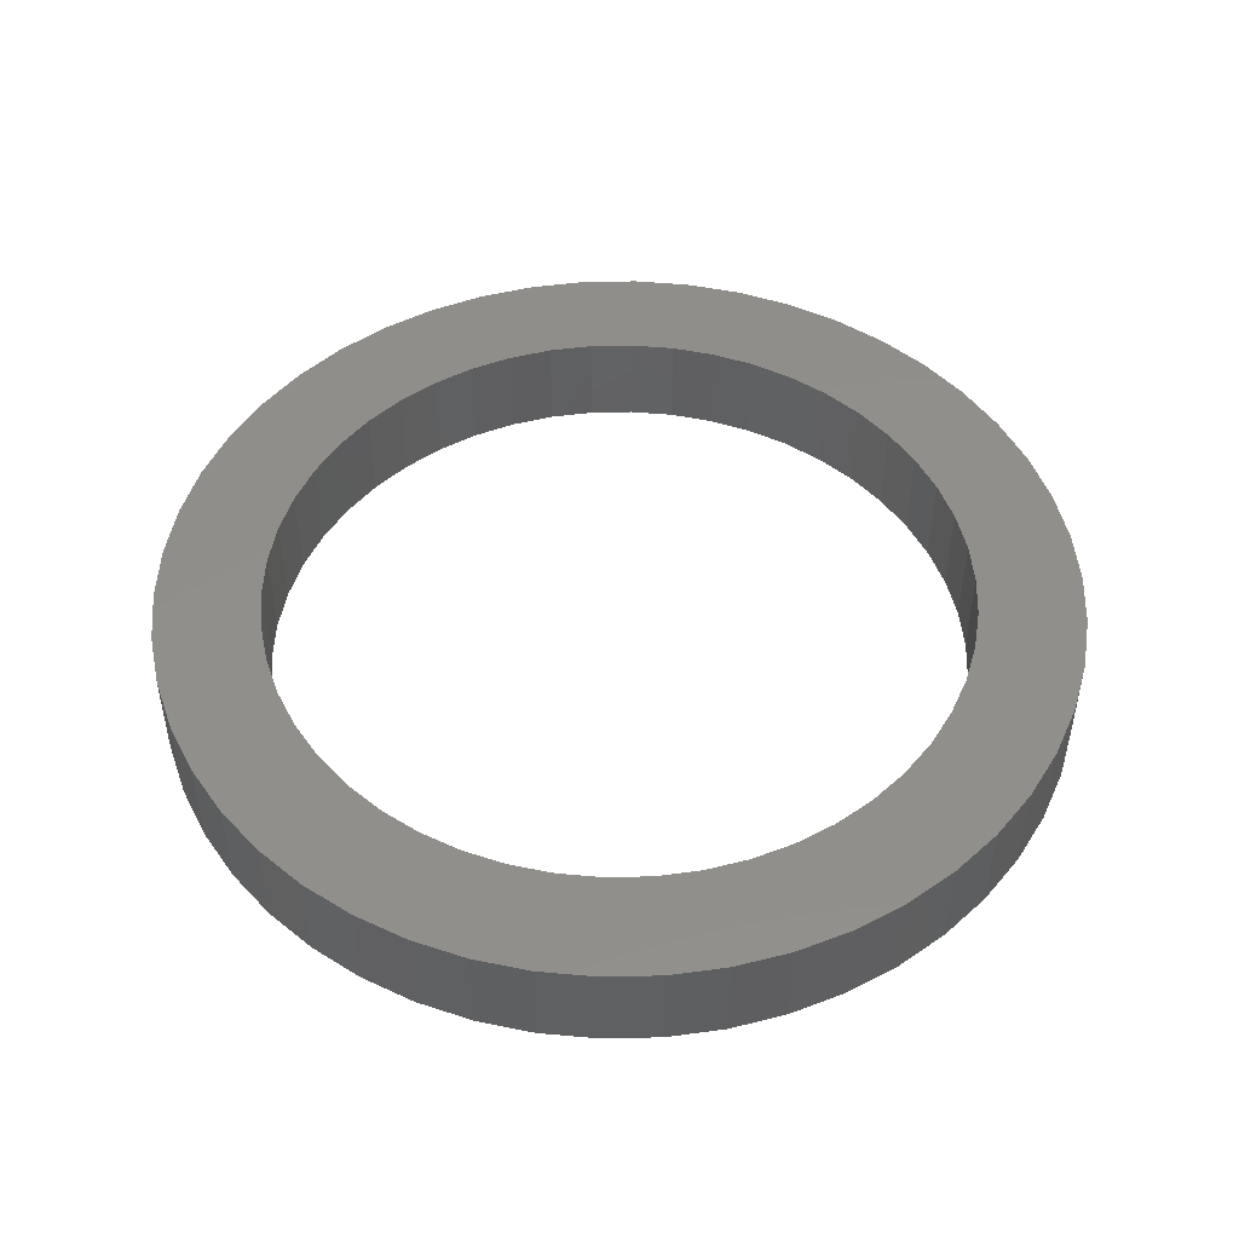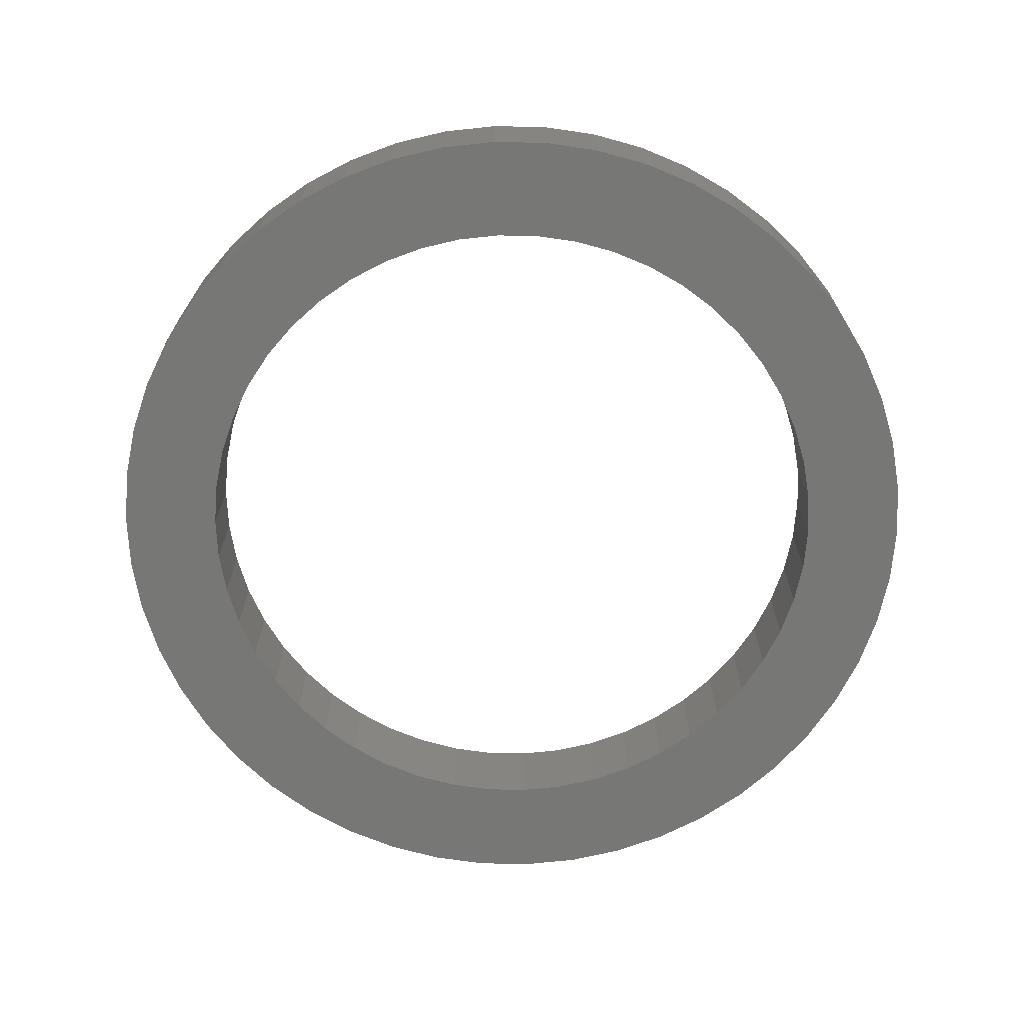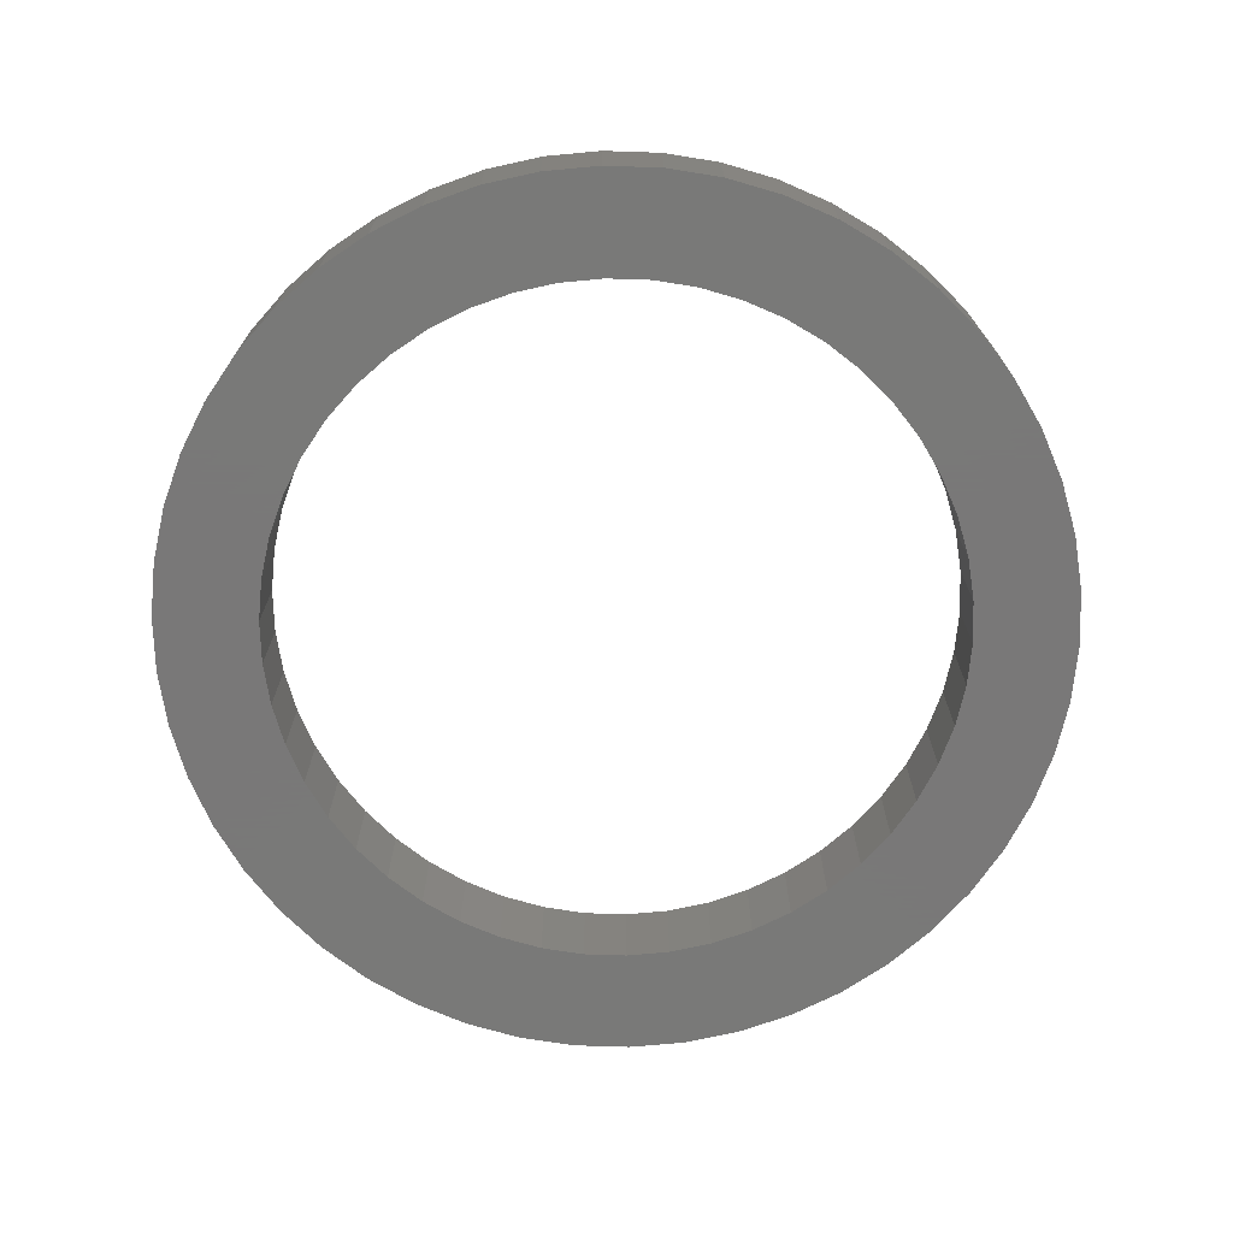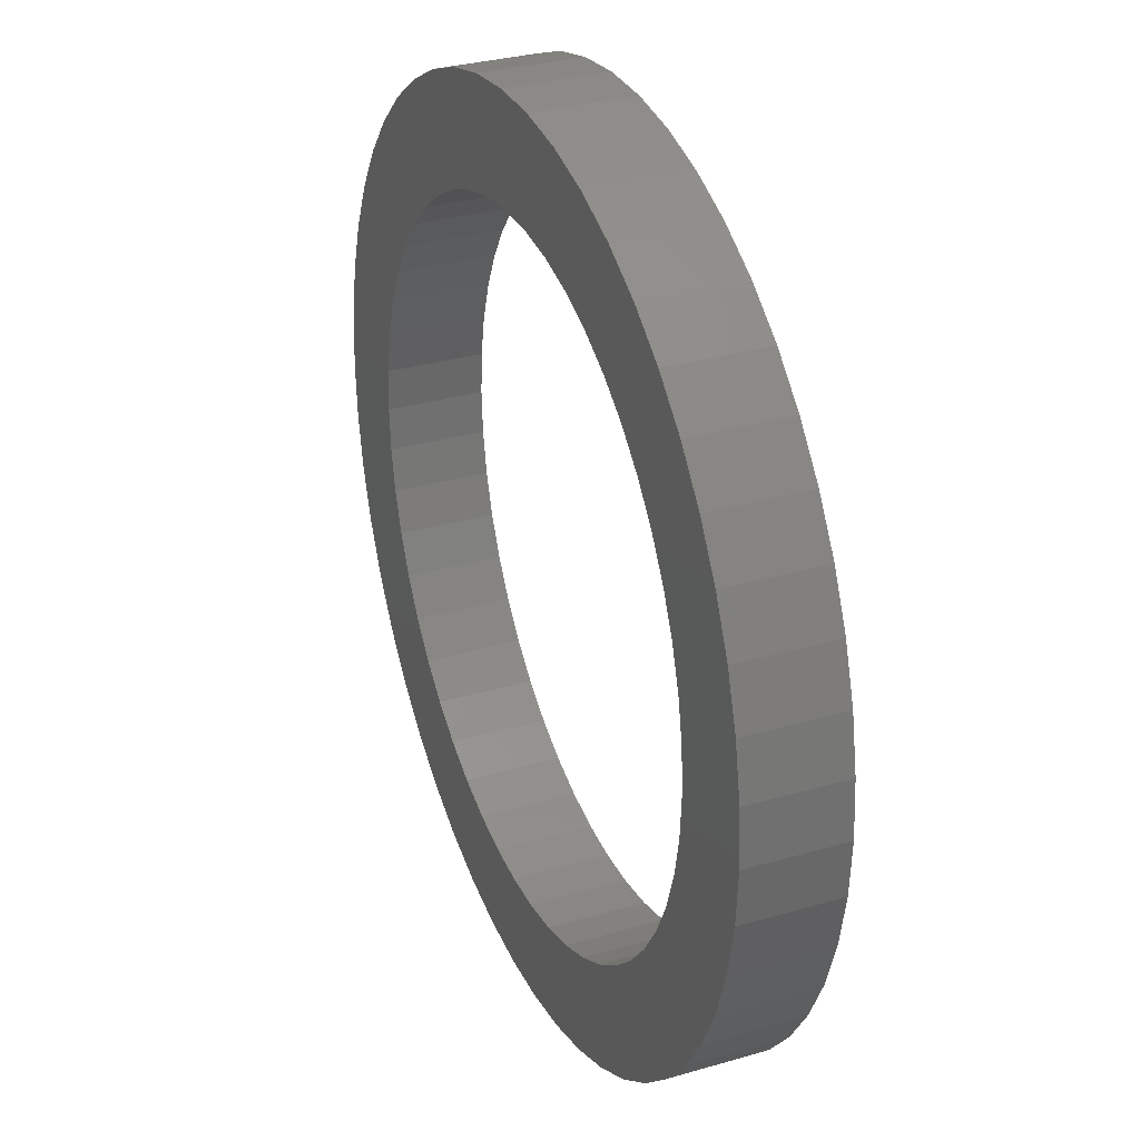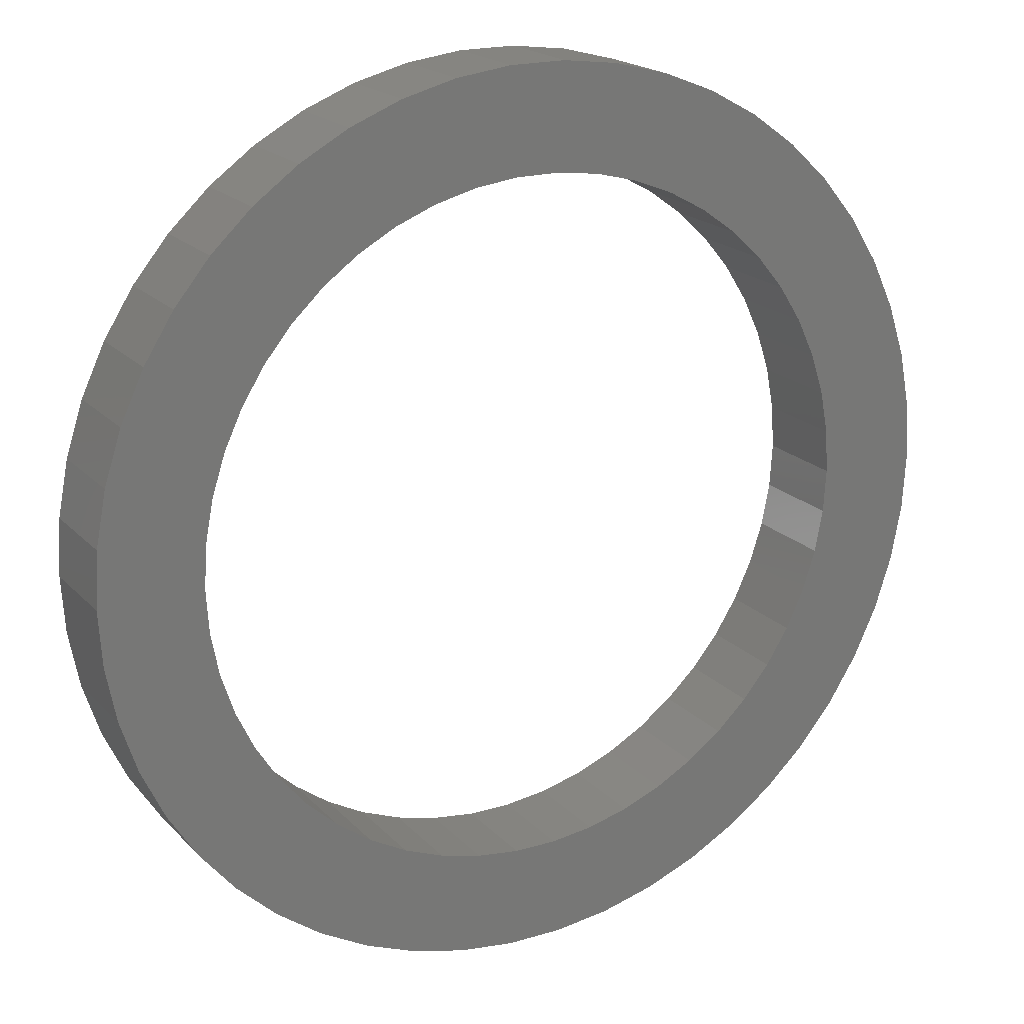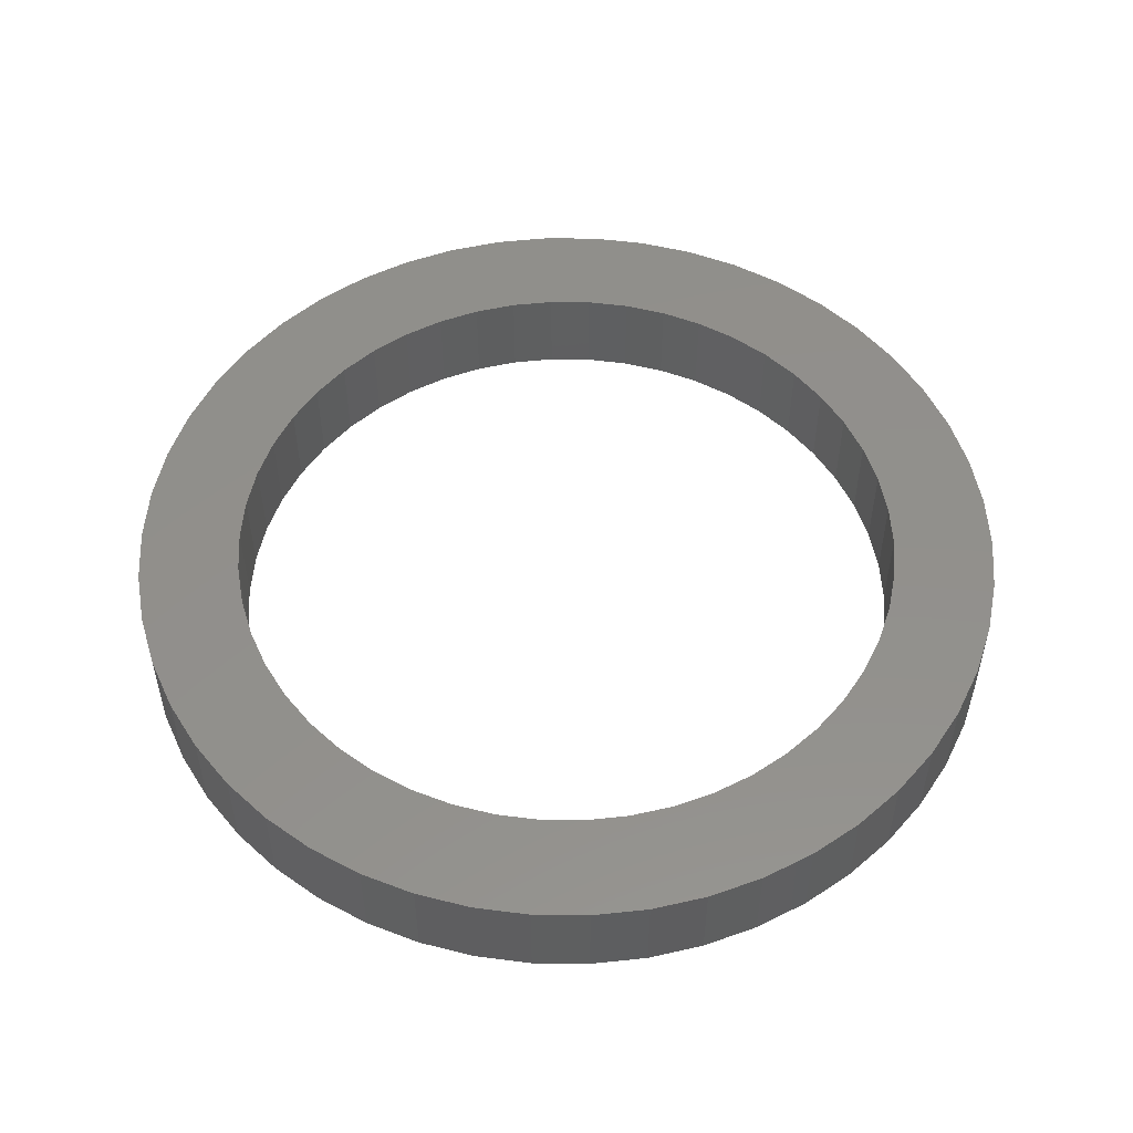
<metadata>
{"format":"stl","ext":"stl","renderer":"f3d","projection":"perspective","resolution":1024,"background":"white","views":[{"elev":48.3,"azim":171.4,"up":"+Z"},{"elev":-69.4,"azim":-109.1,"up":"+Z"},{"elev":-71.5,"azim":127.7,"up":"+Z"},{"elev":31.4,"azim":-112.5,"up":"+Y"},{"elev":19.5,"azim":-29.3,"up":"+Y"},{"elev":52.6,"azim":51.1,"up":"+Z"}]}
</metadata>
<code>
# stl→obj: 200 verts, 400 faces
v 32.5 0 7
v 32.24 4.073 0
v 32.24 4.073 7
v 32.5 0 0
v -32.5 0 0
v -32.24 4.073 7
v -32.24 4.073 0
v -32.5 0 7
v 2.041 32.44 0
v -2.041 32.44 7
v 2.041 32.44 7
v -2.041 32.44 0
v -2.041 -32.44 0
v 2.041 -32.44 7
v -2.041 -32.44 7
v 2.041 -32.44 0
v 23.69 22.25 0
v 20.72 25.04 7
v 23.69 22.25 7
v 20.72 25.04 0
v -20.72 25.04 0
v -23.69 22.25 7
v -20.72 25.04 7
v -23.69 22.25 0
v -10.04 30.91 0
v -13.84 29.41 7
v -10.04 30.91 7
v -13.84 29.41 0
v 30.22 11.96 7
v 28.48 15.66 0
v 28.48 15.66 7
v 30.22 11.96 0
v 31.48 8.082 0
v 31.48 8.082 7
v 26.29 19.1 0
v 26.29 19.1 7
v 13.84 29.41 0
v 10.04 30.91 7
v 13.84 29.41 7
v 10.04 30.91 0
v 6.09 31.92 7
v 6.09 31.92 0
v 17.41 27.44 0
v 17.41 27.44 7
v -28.48 15.66 0
v -26.29 19.1 7
v -26.29 19.1 0
v -28.48 15.66 7
v -31.48 8.082 0
v -30.22 11.96 7
v -30.22 11.96 0
v -31.48 8.082 7
v -17.41 27.44 0
v -17.41 27.44 7
v -6.09 31.92 7
v -6.09 31.92 0
v 6.09 -31.92 7
v 6.09 -31.92 0
v 25 0 7
v 24.8 3.133 7
v 32.24 -4.073 7
v 24.21 6.217 7
v 24.8 -3.133 7
v 23.24 9.203 7
v 31.48 -8.082 7
v 21.91 12.04 7
v 24.21 -6.217 7
v 30.22 -11.96 7
v 20.23 14.69 7
v 18.22 17.11 7
v 15.94 19.26 7
v 13.4 21.11 7
v 10.64 22.62 7
v 7.725 23.78 7
v 4.685 24.56 7
v 1.57 24.95 7
v -1.57 24.95 7
v -4.685 24.56 7
v -7.725 23.78 7
v -10.64 22.62 7
v -13.4 21.11 7
v -15.94 19.26 7
v -18.22 17.11 7
v -20.23 14.69 7
v -21.91 12.04 7
v -23.24 9.203 7
v -24.21 6.217 7
v 23.24 -9.203 7
v 28.48 -15.66 7
v 21.91 -12.04 7
v 26.29 -19.1 7
v 20.23 -14.69 7
v 23.69 -22.25 7
v 18.22 -17.11 7
v 20.72 -25.04 7
v 15.94 -19.26 7
v 17.41 -27.44 7
v 13.4 -21.11 7
v 13.84 -29.41 7
v 10.64 -22.62 7
v 10.04 -30.91 7
v 7.725 -23.78 7
v 4.685 -24.56 7
v 1.57 -24.95 7
v -1.57 -24.95 7
v -4.685 -24.56 7
v -6.09 -31.92 7
v -7.725 -23.78 7
v -10.04 -30.91 7
v -10.64 -22.62 7
v -13.84 -29.41 7
v -13.4 -21.11 7
v -17.41 -27.44 7
v -15.94 -19.26 7
v -20.72 -25.04 7
v -18.22 -17.11 7
v -23.69 -22.25 7
v -20.23 -14.69 7
v -26.29 -19.1 7
v -21.91 -12.04 7
v -28.48 -15.66 7
v -23.24 -9.203 7
v -30.22 -11.96 7
v -24.21 -6.217 7
v -31.48 -8.082 7
v -24.8 -3.133 7
v -32.24 -4.073 7
v -25 0 7
v -24.8 3.133 7
v 32.24 -4.073 0
v 26.29 -19.1 0
v 23.69 -22.25 0
v 31.48 -8.082 0
v 30.22 -11.96 0
v 25 0 0
v 24.8 -3.133 0
v 24.21 -6.217 0
v 24.8 3.133 0
v 23.24 -9.203 0
v 28.48 -15.66 0
v 21.91 -12.04 0
v 24.21 6.217 0
v 20.23 -14.69 0
v 18.22 -17.11 0
v 20.72 -25.04 0
v 15.94 -19.26 0
v 17.41 -27.44 0
v 13.4 -21.11 0
v 13.84 -29.41 0
v 10.64 -22.62 0
v 10.04 -30.91 0
v 7.725 -23.78 0
v 4.685 -24.56 0
v 1.57 -24.95 0
v -1.57 -24.95 0
v -4.685 -24.56 0
v -6.09 -31.92 0
v -7.725 -23.78 0
v -10.04 -30.91 0
v -10.64 -22.62 0
v -13.84 -29.41 0
v -13.4 -21.11 0
v -17.41 -27.44 0
v -15.94 -19.26 0
v -20.72 -25.04 0
v -18.22 -17.11 0
v -23.69 -22.25 0
v -20.23 -14.69 0
v -26.29 -19.1 0
v -21.91 -12.04 0
v -28.48 -15.66 0
v -23.24 -9.203 0
v -30.22 -11.96 0
v -24.21 -6.217 0
v 23.24 9.203 0
v 21.91 12.04 0
v 20.23 14.69 0
v 18.22 17.11 0
v 15.94 19.26 0
v 13.4 21.11 0
v 10.64 22.62 0
v 7.725 23.78 0
v 4.685 24.56 0
v 1.57 24.95 0
v -1.57 24.95 0
v -4.685 24.56 0
v -7.725 23.78 0
v -10.64 22.62 0
v -13.4 21.11 0
v -15.94 19.26 0
v -18.22 17.11 0
v -20.23 14.69 0
v -21.91 12.04 0
v -23.24 9.203 0
v -24.21 6.217 0
v -24.8 3.133 0
v -25 0 0
v -31.48 -8.082 0
v -24.8 -3.133 0
v -32.24 -4.073 0
f 1 2 3
f 2 1 4
f 5 6 7
f 6 5 8
f 9 10 11
f 10 9 12
f 13 14 15
f 14 13 16
f 17 18 19
f 18 17 20
f 21 22 23
f 22 21 24
f 25 26 27
f 26 25 28
f 29 30 31
f 30 29 32
f 3 33 34
f 33 3 2
f 31 35 36
f 35 31 30
f 37 38 39
f 38 37 40
f 40 41 38
f 41 40 42
f 43 39 44
f 39 43 37
f 45 46 47
f 46 45 48
f 47 22 24
f 22 47 46
f 49 50 51
f 50 49 52
f 53 23 54
f 23 53 21
f 12 55 10
f 55 12 56
f 16 57 14
f 57 16 58
f 34 32 29
f 32 34 33
f 36 17 19
f 17 36 35
f 42 11 41
f 11 42 9
f 20 44 18
f 44 20 43
f 51 48 45
f 48 51 50
f 7 52 49
f 52 7 6
f 59 1 3
f 60 3 34
f 1 59 61
f 62 34 29
f 63 61 59
f 64 29 31
f 61 63 65
f 66 31 36
f 67 65 63
f 65 67 68
f 3 60 59
f 34 62 60
f 69 36 19
f 29 64 62
f 31 66 64
f 70 19 18
f 36 69 66
f 19 70 69
f 71 18 44
f 18 71 70
f 72 44 39
f 44 72 71
f 39 73 72
f 38 73 39
f 38 74 73
f 41 74 38
f 41 75 74
f 11 75 41
f 11 76 75
f 11 77 76
f 10 77 11
f 10 78 77
f 55 78 10
f 55 79 78
f 27 79 55
f 27 80 79
f 26 80 27
f 80 26 81
f 54 81 26
f 81 54 82
f 23 82 54
f 82 23 83
f 22 83 23
f 83 22 84
f 46 84 22
f 84 46 85
f 48 85 46
f 85 48 86
f 50 86 48
f 86 50 87
f 88 68 67
f 68 88 89
f 90 89 88
f 89 90 91
f 92 91 90
f 91 92 93
f 94 93 92
f 93 94 95
f 96 95 94
f 95 96 97
f 98 97 96
f 97 98 99
f 100 99 98
f 100 101 99
f 102 101 100
f 102 57 101
f 103 57 102
f 103 14 57
f 104 14 103
f 105 14 104
f 105 15 14
f 106 15 105
f 106 107 15
f 108 107 106
f 108 109 107
f 110 109 108
f 111 110 112
f 110 111 109
f 113 112 114
f 112 113 111
f 115 114 116
f 117 116 118
f 114 115 113
f 119 118 120
f 121 120 122
f 116 117 115
f 123 122 124
f 125 124 126
f 127 126 128
f 52 87 50
f 118 119 117
f 87 52 129
f 120 121 119
f 6 129 52
f 122 123 121
f 129 6 128
f 124 125 123
f 8 128 6
f 126 127 125
f 128 8 127
f 61 4 1
f 4 61 130
f 93 131 91
f 131 93 132
f 68 133 65
f 133 68 134
f 65 130 61
f 130 65 133
f 135 4 130
f 136 130 133
f 4 135 2
f 137 133 134
f 138 2 135
f 139 134 140
f 2 138 33
f 141 140 131
f 142 33 138
f 33 142 32
f 130 136 135
f 133 137 136
f 143 131 132
f 134 139 137
f 140 141 139
f 144 132 145
f 131 143 141
f 132 144 143
f 146 145 147
f 145 146 144
f 148 147 149
f 147 148 146
f 149 150 148
f 151 150 149
f 151 152 150
f 58 152 151
f 58 153 152
f 16 153 58
f 16 154 153
f 16 155 154
f 13 155 16
f 13 156 155
f 157 156 13
f 157 158 156
f 159 158 157
f 159 160 158
f 161 160 159
f 160 161 162
f 163 162 161
f 162 163 164
f 165 164 163
f 164 165 166
f 167 166 165
f 166 167 168
f 169 168 167
f 168 169 170
f 171 170 169
f 170 171 172
f 173 172 171
f 172 173 174
f 175 32 142
f 32 175 30
f 176 30 175
f 30 176 35
f 177 35 176
f 35 177 17
f 178 17 177
f 17 178 20
f 179 20 178
f 20 179 43
f 180 43 179
f 43 180 37
f 181 37 180
f 181 40 37
f 182 40 181
f 182 42 40
f 183 42 182
f 183 9 42
f 184 9 183
f 185 9 184
f 185 12 9
f 186 12 185
f 186 56 12
f 187 56 186
f 187 25 56
f 188 25 187
f 28 188 189
f 188 28 25
f 53 189 190
f 189 53 28
f 21 190 191
f 24 191 192
f 190 21 53
f 47 192 193
f 45 193 194
f 191 24 21
f 51 194 195
f 49 195 196
f 7 196 197
f 198 174 173
f 192 47 24
f 174 198 199
f 193 45 47
f 200 199 198
f 194 51 45
f 199 200 197
f 195 49 51
f 5 197 200
f 196 7 49
f 197 5 7
f 151 99 101
f 99 151 149
f 28 54 26
f 54 28 53
f 56 27 55
f 27 56 25
f 145 93 95
f 93 145 132
f 91 140 89
f 140 91 131
f 161 109 111
f 109 161 159
f 167 119 169
f 119 167 117
f 173 125 198
f 125 173 123
f 58 101 57
f 101 58 151
f 149 97 99
f 97 149 147
f 147 95 97
f 95 147 145
f 89 134 68
f 134 89 140
f 157 15 107
f 15 157 13
f 165 113 115
f 113 165 163
f 159 107 109
f 107 159 157
f 167 115 117
f 115 167 165
f 171 123 173
f 123 171 121
f 198 127 200
f 127 198 125
f 200 8 5
f 8 200 127
f 163 111 113
f 111 163 161
f 169 121 171
f 121 169 119
f 135 60 138
f 60 135 59
f 128 196 129
f 196 128 197
f 185 76 77
f 76 185 184
f 154 105 104
f 105 154 155
f 179 70 71
f 70 179 178
f 191 82 83
f 82 191 190
f 188 79 80
f 79 188 187
f 175 66 176
f 66 175 64
f 138 62 142
f 62 138 60
f 176 69 177
f 69 176 66
f 182 73 74
f 73 182 181
f 183 74 75
f 74 183 182
f 181 72 73
f 72 181 180
f 86 193 85
f 193 86 194
f 84 191 83
f 191 84 192
f 87 194 86
f 194 87 195
f 186 77 78
f 77 186 185
f 153 104 103
f 104 153 154
f 142 64 175
f 64 142 62
f 177 70 178
f 70 177 69
f 184 75 76
f 75 184 183
f 180 71 72
f 71 180 179
f 85 192 84
f 192 85 193
f 129 195 87
f 195 129 196
f 189 80 81
f 80 189 188
f 190 81 82
f 81 190 189
f 187 78 79
f 78 187 186
f 137 63 136
f 63 137 67
f 120 172 122
f 172 120 170
f 148 100 98
f 100 148 150
f 144 92 143
f 92 144 94
f 141 88 139
f 88 141 90
f 136 59 135
f 59 136 63
f 122 174 124
f 174 122 172
f 144 96 94
f 96 144 146
f 150 102 100
f 102 150 152
f 152 103 102
f 103 152 153
f 143 90 141
f 90 143 92
f 139 67 137
f 67 139 88
f 155 106 105
f 106 155 156
f 158 110 108
f 110 158 160
f 156 108 106
f 108 156 158
f 116 168 118
f 168 116 166
f 164 116 114
f 116 164 166
f 124 199 126
f 199 124 174
f 126 197 128
f 197 126 199
f 146 98 96
f 98 146 148
f 118 170 120
f 170 118 168
f 160 112 110
f 112 160 162
f 162 114 112
f 114 162 164

</code>
